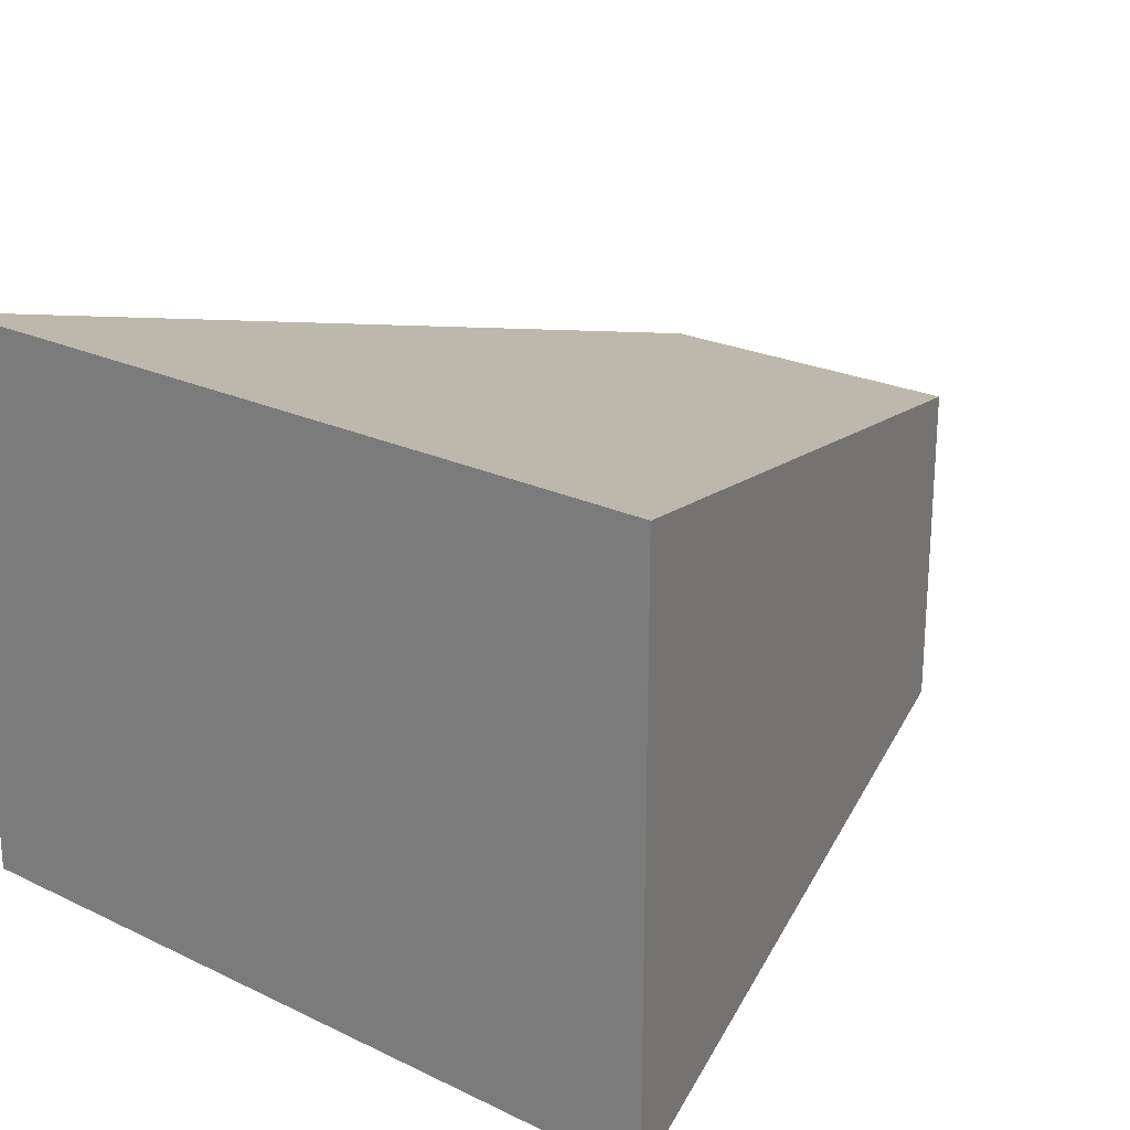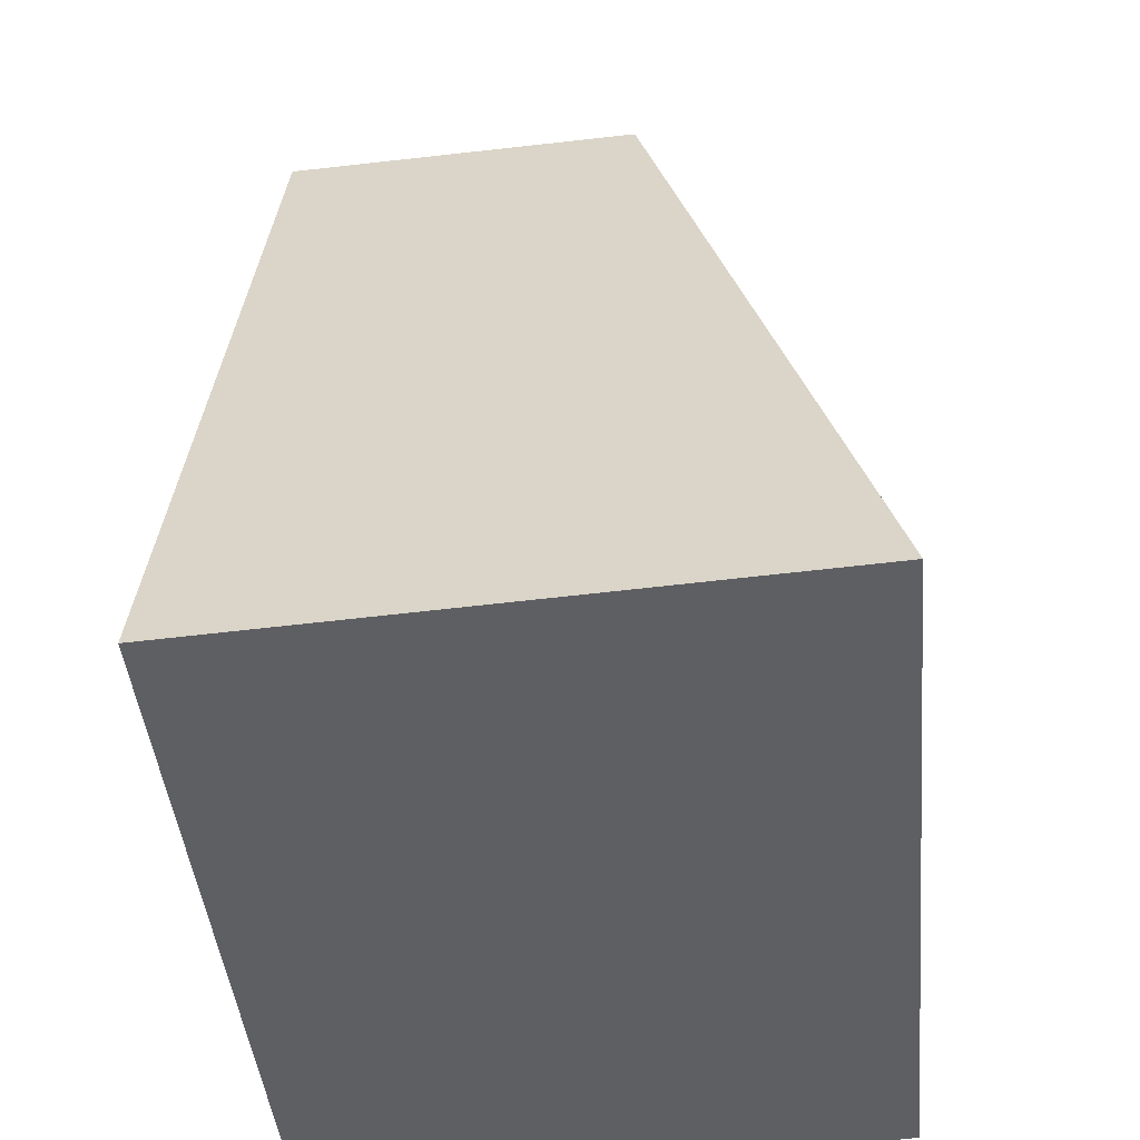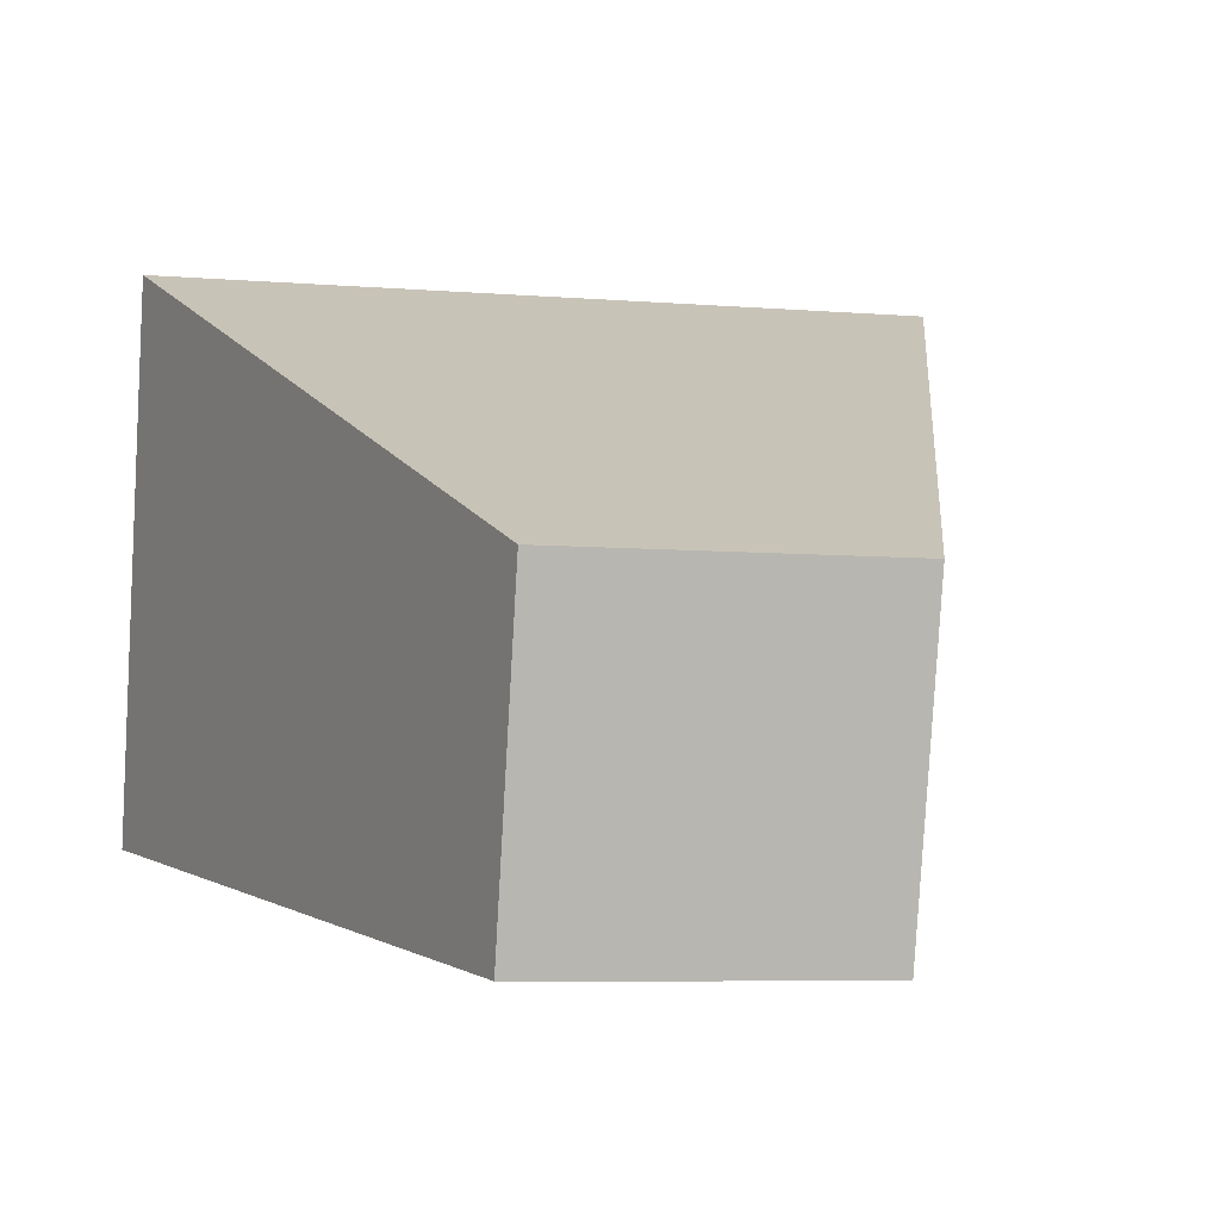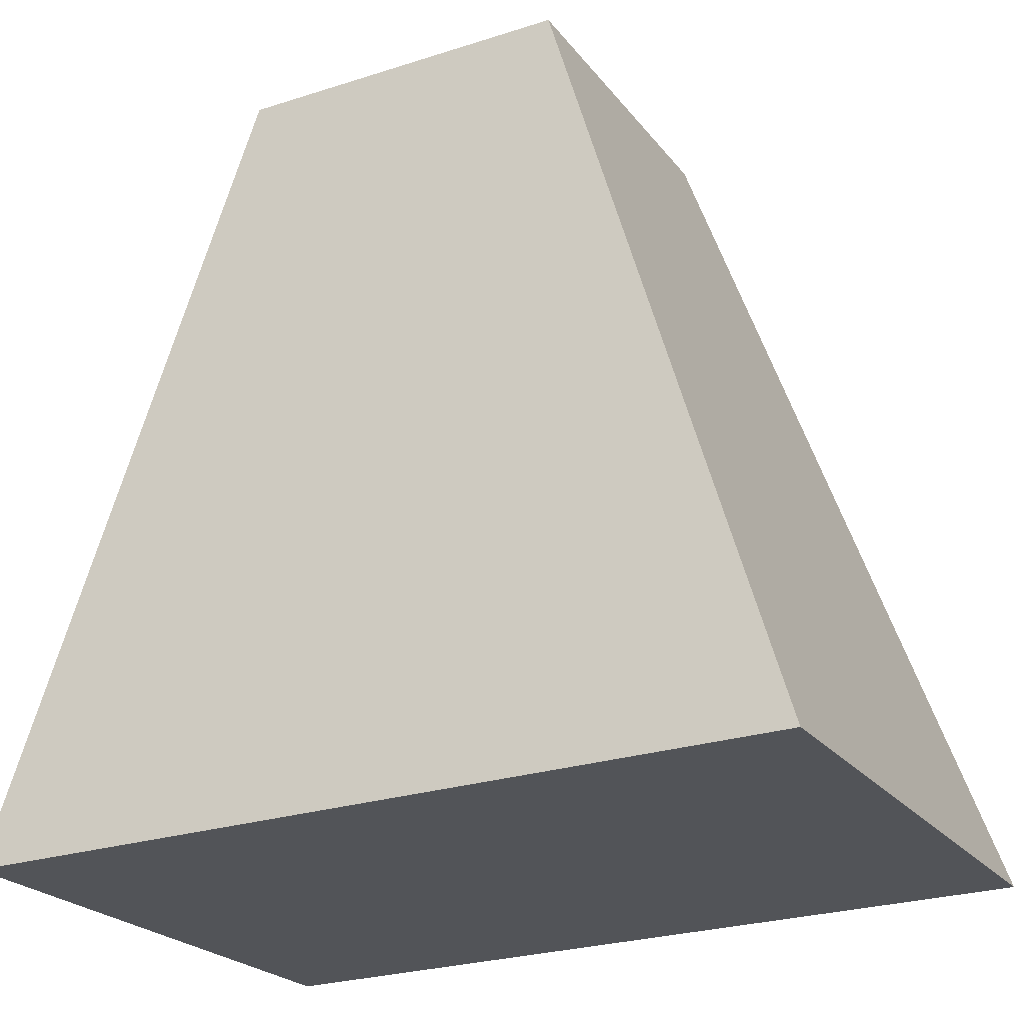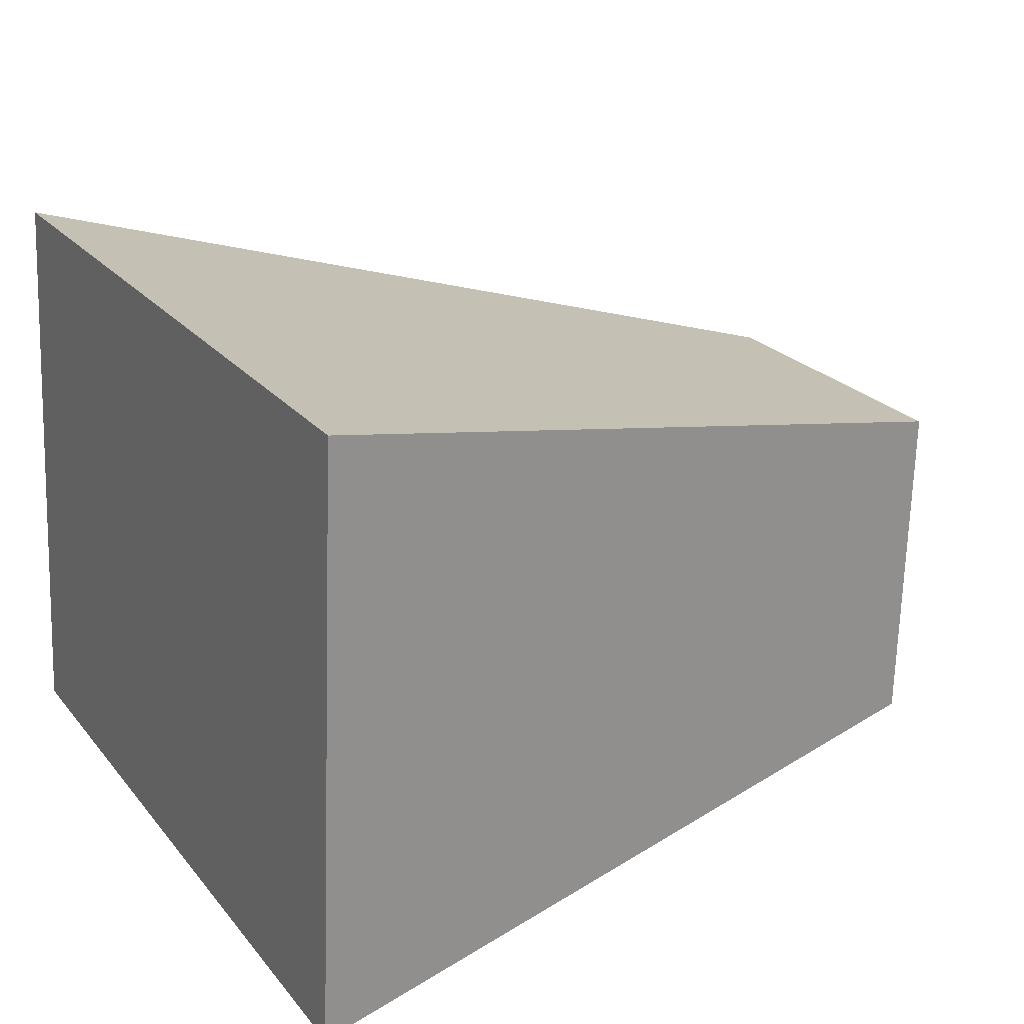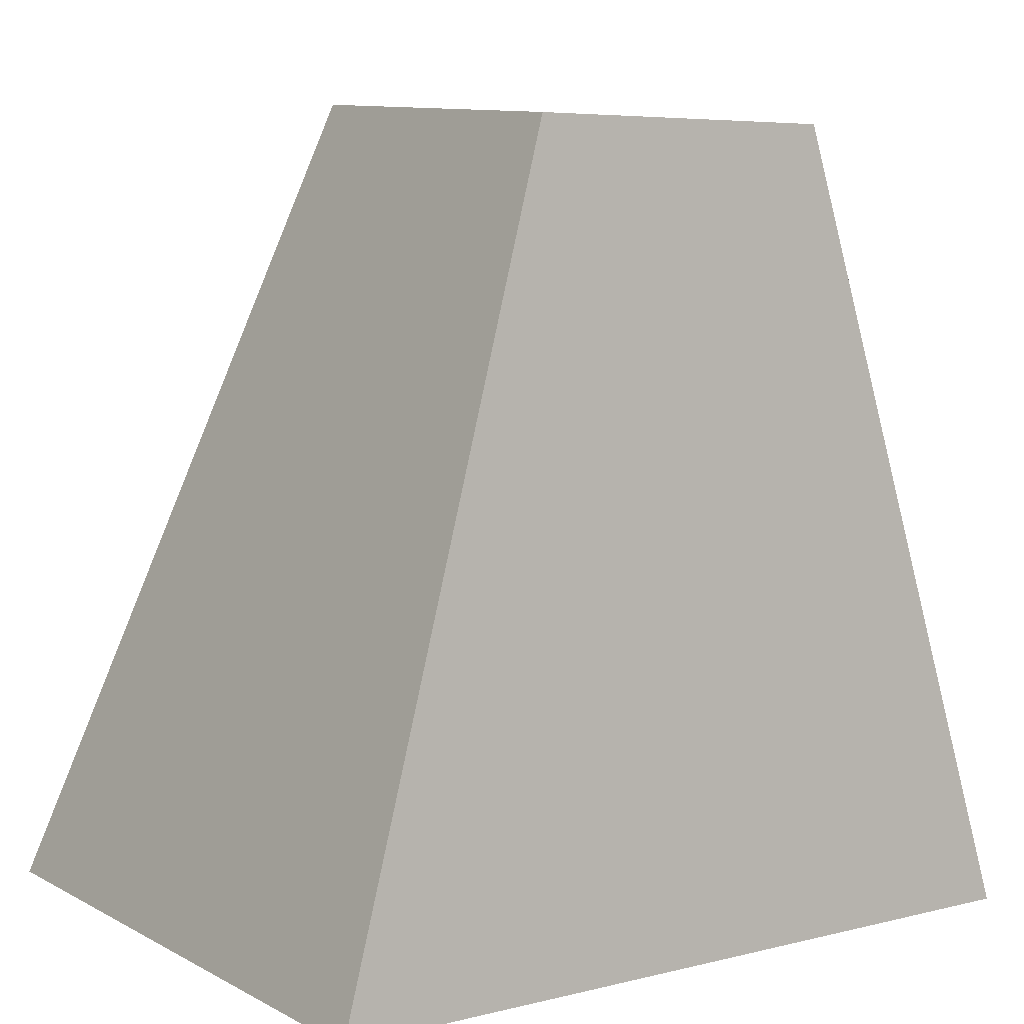
<metadata>
{"format":"obj","ext":"obj","renderer":"f3d","projection":"perspective","resolution":1024,"background":"white","views":[{"elev":26.9,"azim":-140.2,"up":"+Y"},{"elev":-41.9,"azim":92.5,"up":"+Z"},{"elev":4.9,"azim":-12.3,"up":"+Y"},{"elev":-26.4,"azim":24.5,"up":"+Z"},{"elev":24.8,"azim":-117.2,"up":"+Y"},{"elev":6.3,"azim":-40.4,"up":"+Z"}]}
</metadata>
<code>
o Cube.001
v 0.1445 -0.1643 0.08906
v -0.1582 -0.1502 0.09061
v -0.3786 -0.171 -0.6294
v 0.3546 -0.2051 -0.6331
v 0.1587 0.1378 0.1071
v 0.3792 0.3188 -0.6018
v -0.354 0.353 -0.598
v -0.144 0.1519 0.1087
f 1 2 3 4
f 5 6 7 8
f 1 5 8 2
f 2 8 7 3
f 3 7 6 4
f 5 1 4 6

</code>
